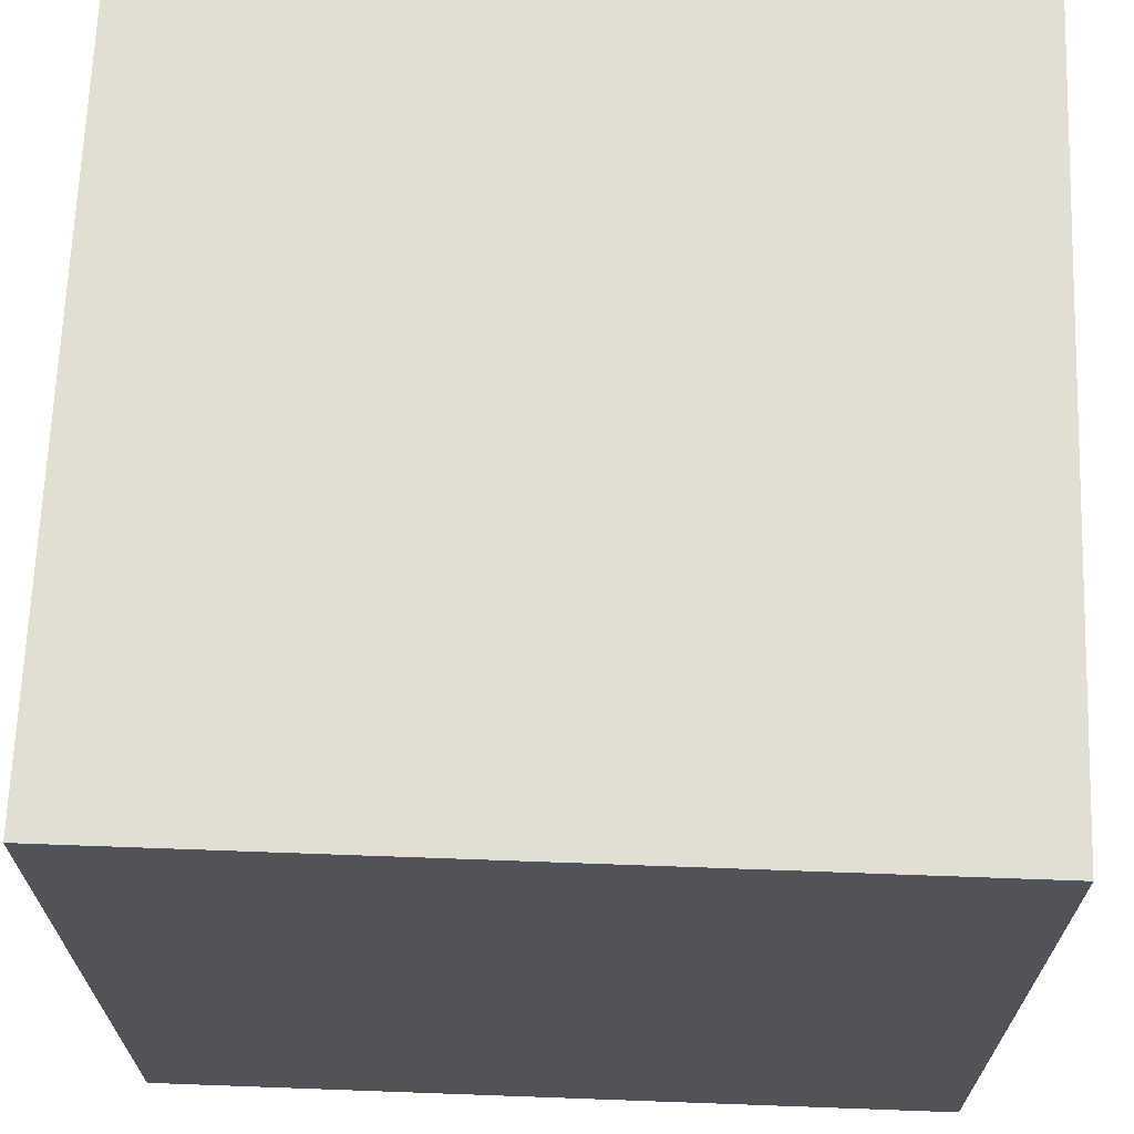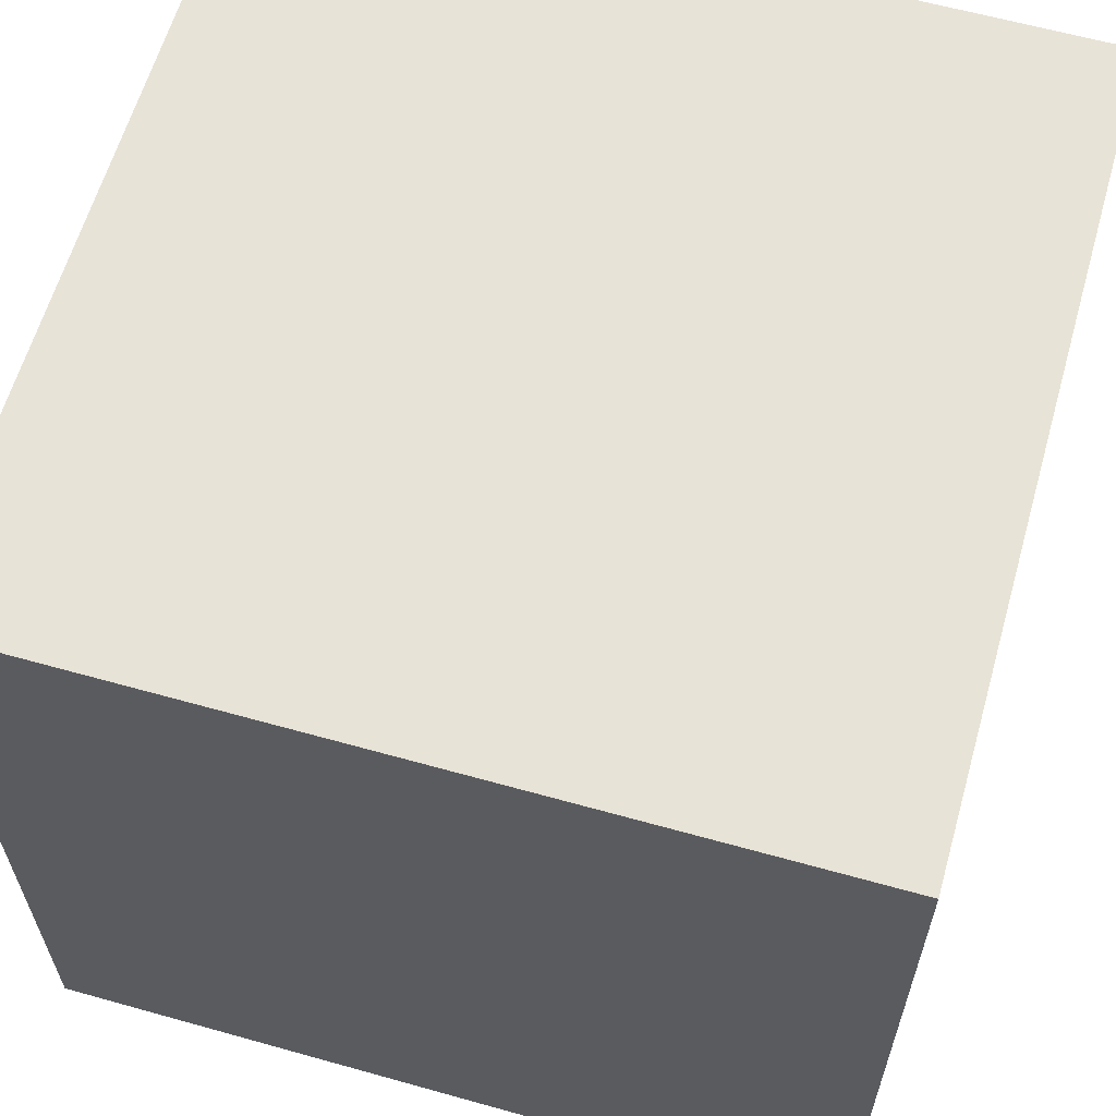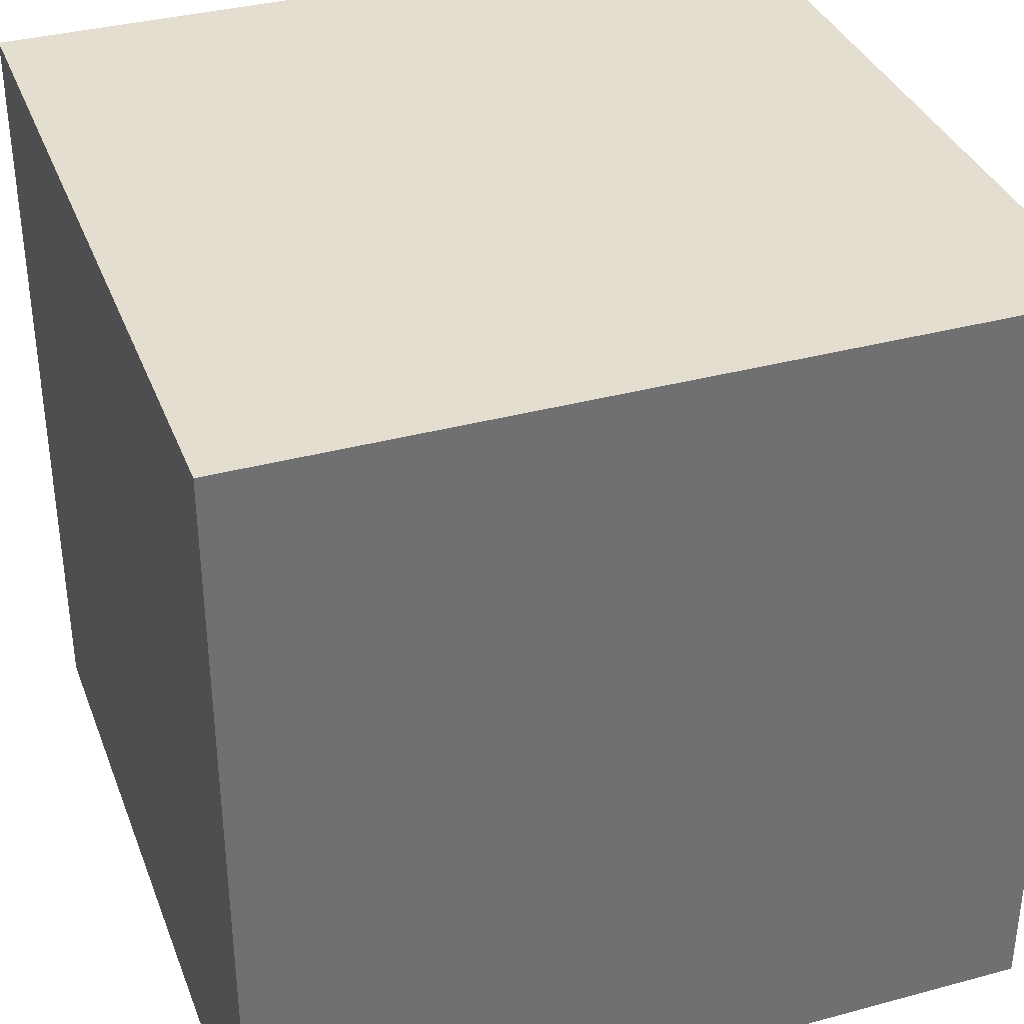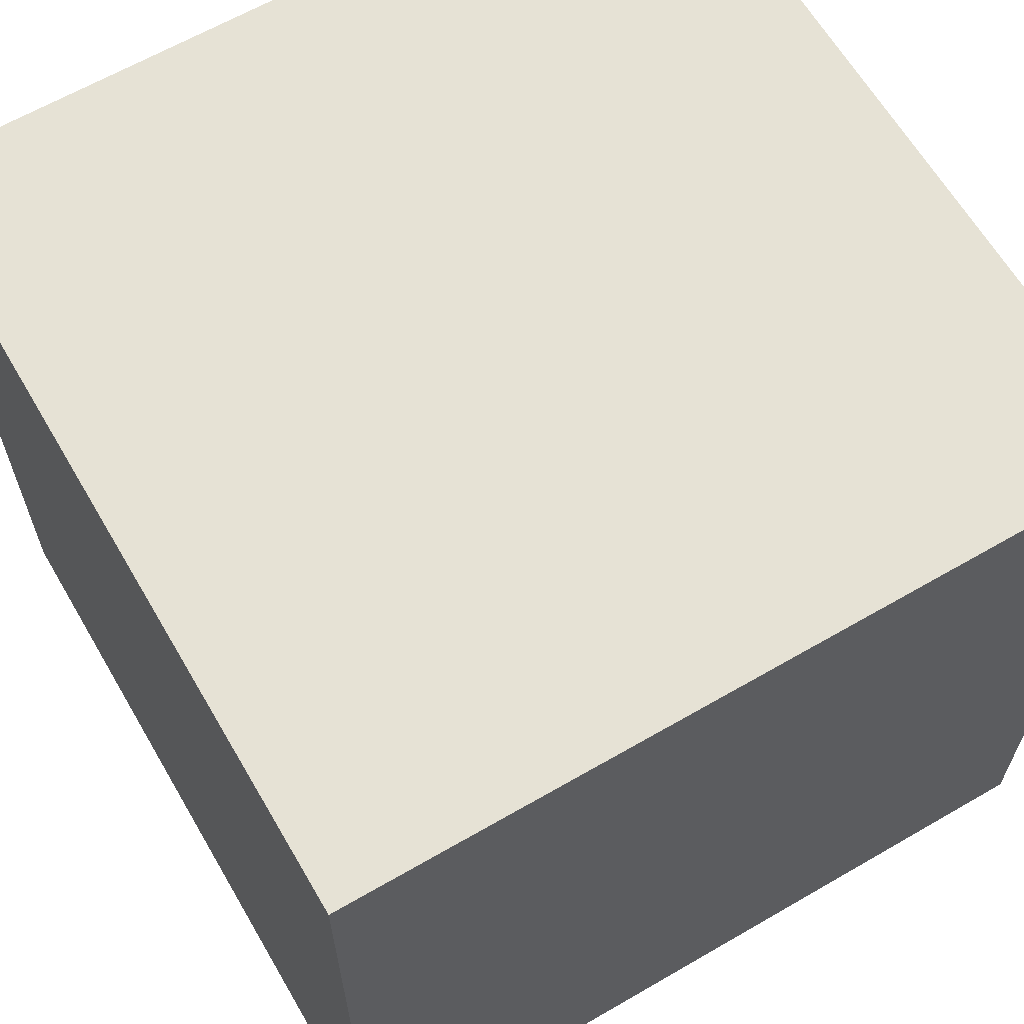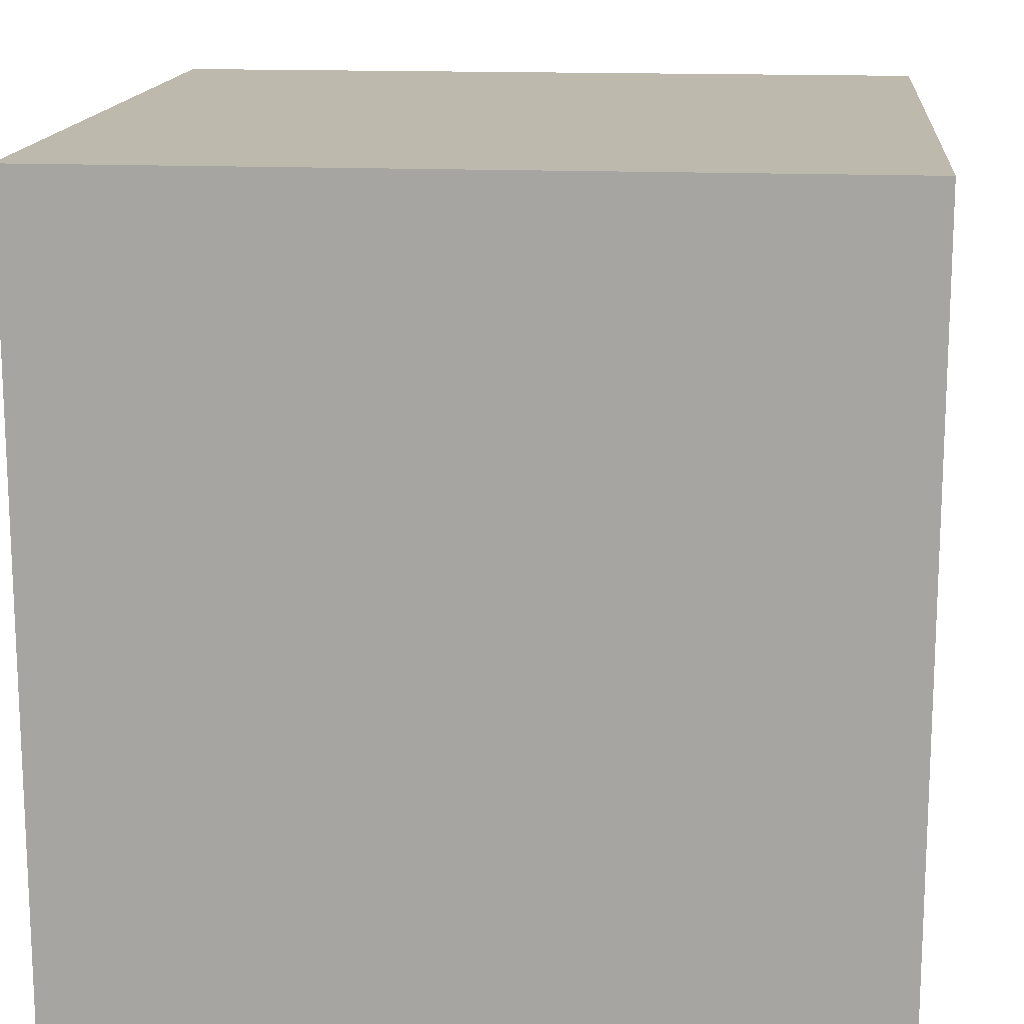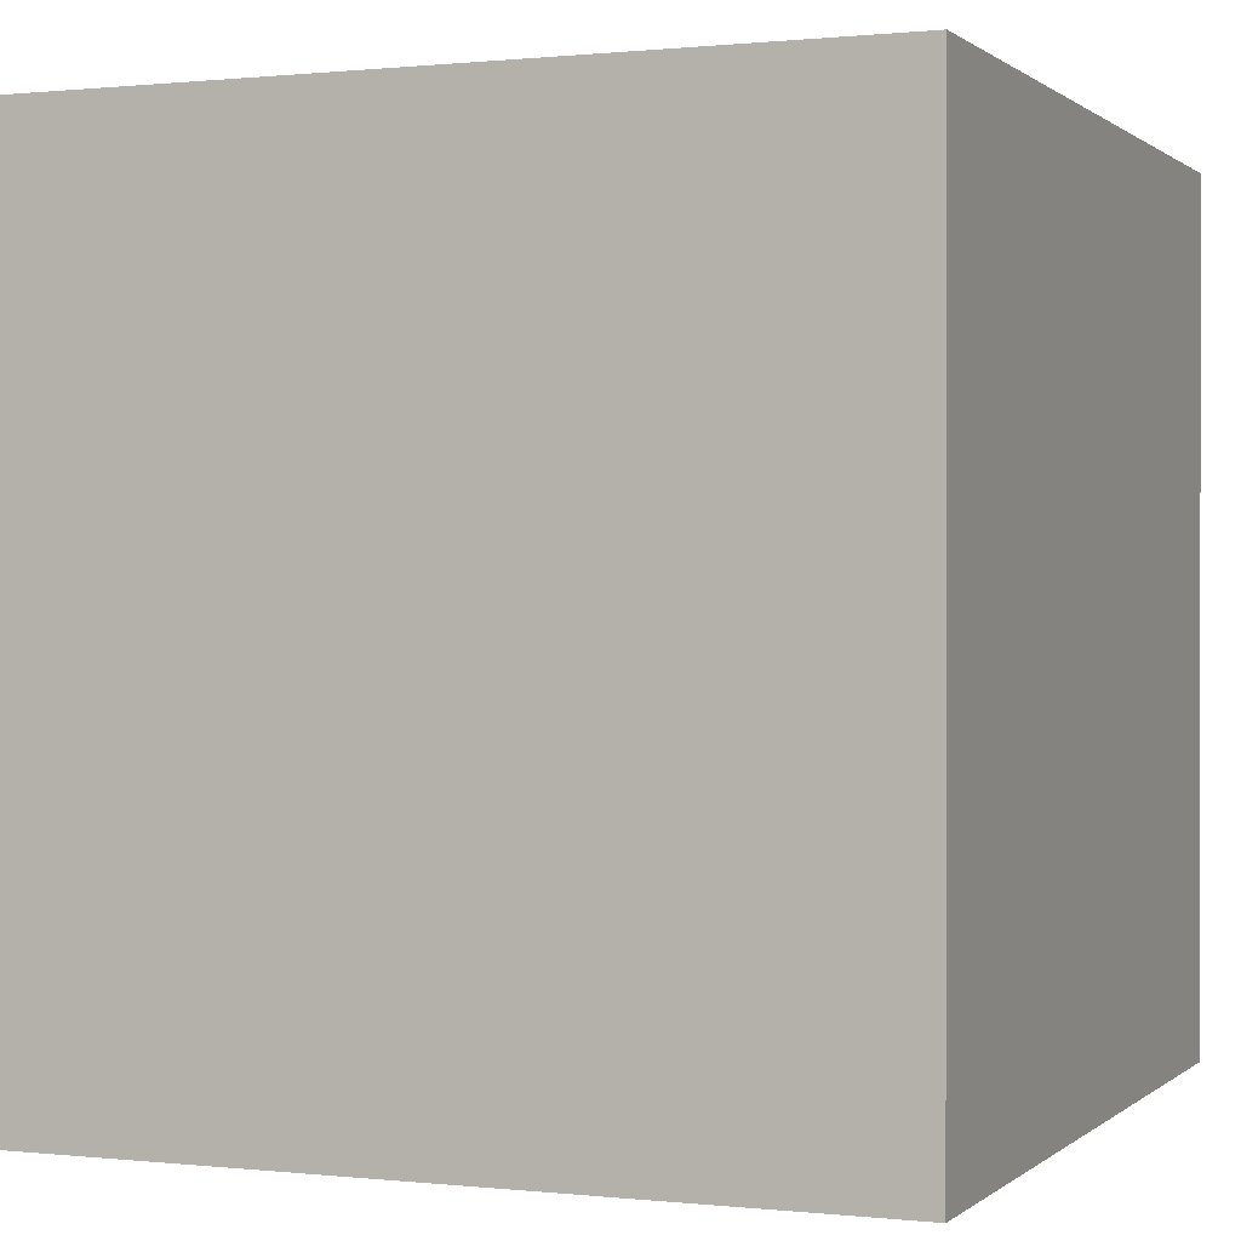
<metadata>
{"format":"obj","ext":"obj","renderer":"f3d","projection":"perspective","resolution":1024,"background":"white","views":[{"elev":67.5,"azim":-87.9,"up":"+Z"},{"elev":61.8,"azim":15.9,"up":"+Y"},{"elev":35.8,"azim":-19.5,"up":"+Z"},{"elev":63.9,"azim":-120.3,"up":"+Y"},{"elev":15.1,"azim":-174.5,"up":"+Y"},{"elev":0.5,"azim":-157.7,"up":"+Z"}]}
</metadata>
<code>
v -0.013 -0.013 0.013
v -0.013 -0.013 -0.013
v -0.013 0.013 0.013
v -0.013 0.013 -0.013
v 0.013 -0.013 -0.013
v 0.013 -0.013 0.013
v 0.013 0.013 -0.013
v 0.013 0.013 0.013
f 7 6 5
f 6 8 3
f 8 6 7
f 3 8 7
f 2 6 1
f 6 3 1
f 3 2 1
f 2 3 4
f 7 2 4
f 3 7 4
f 6 2 5
f 2 7 5

</code>
